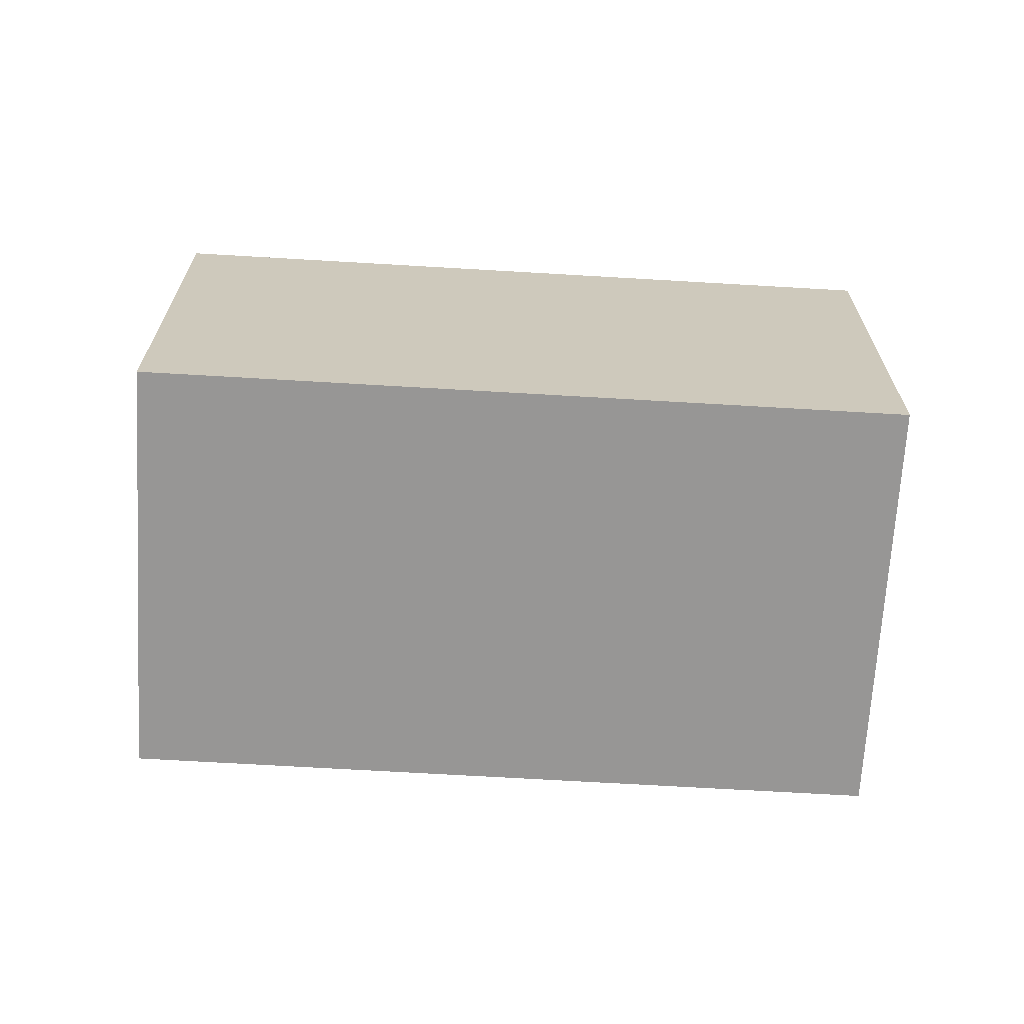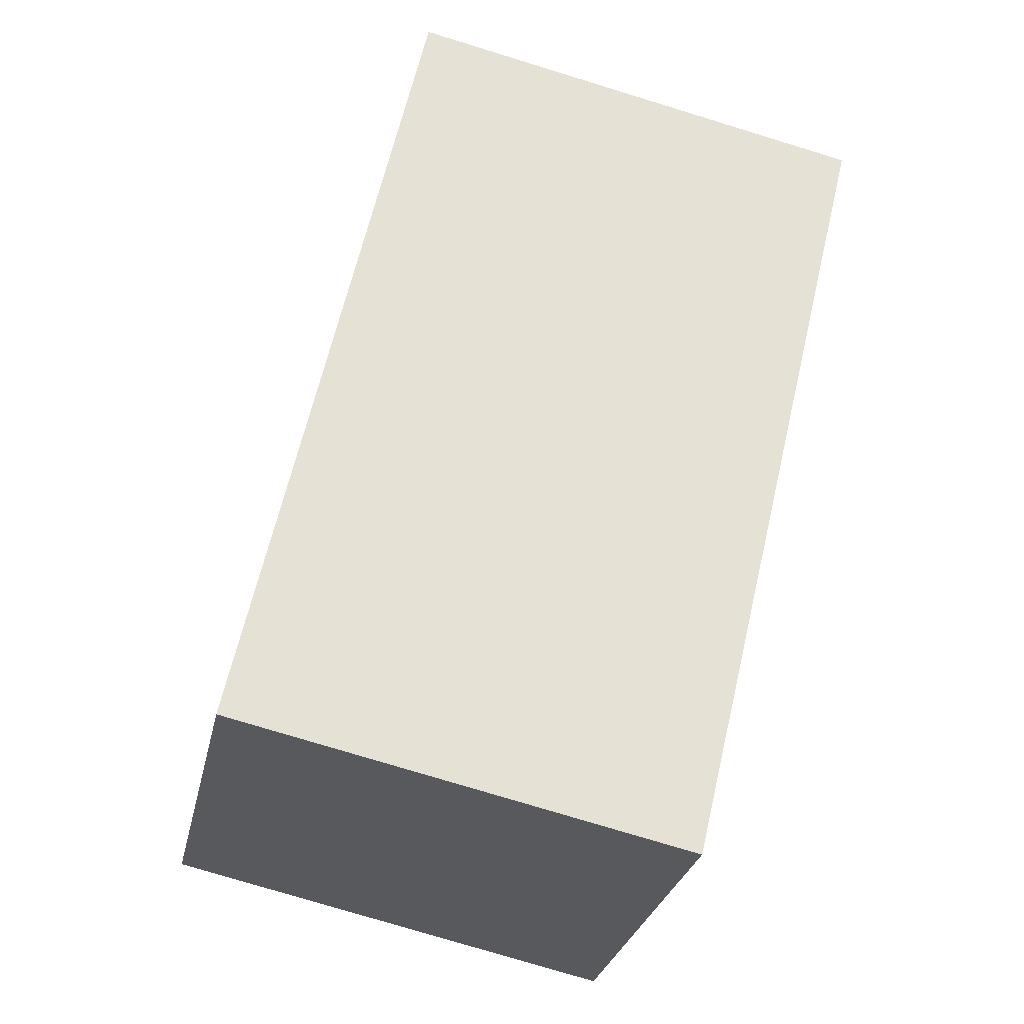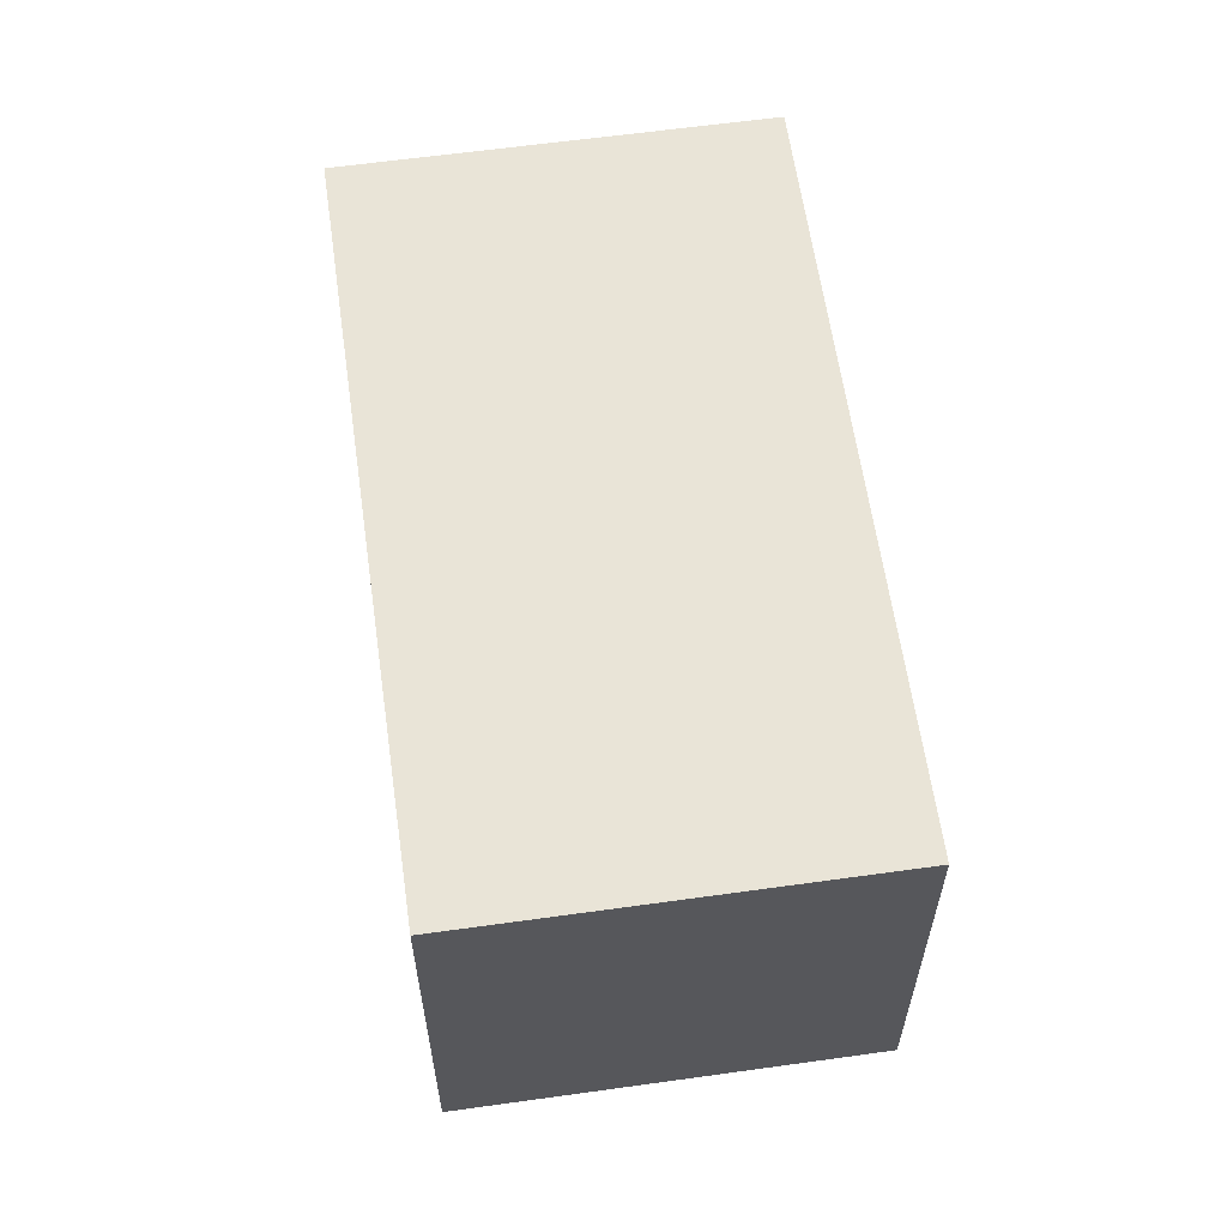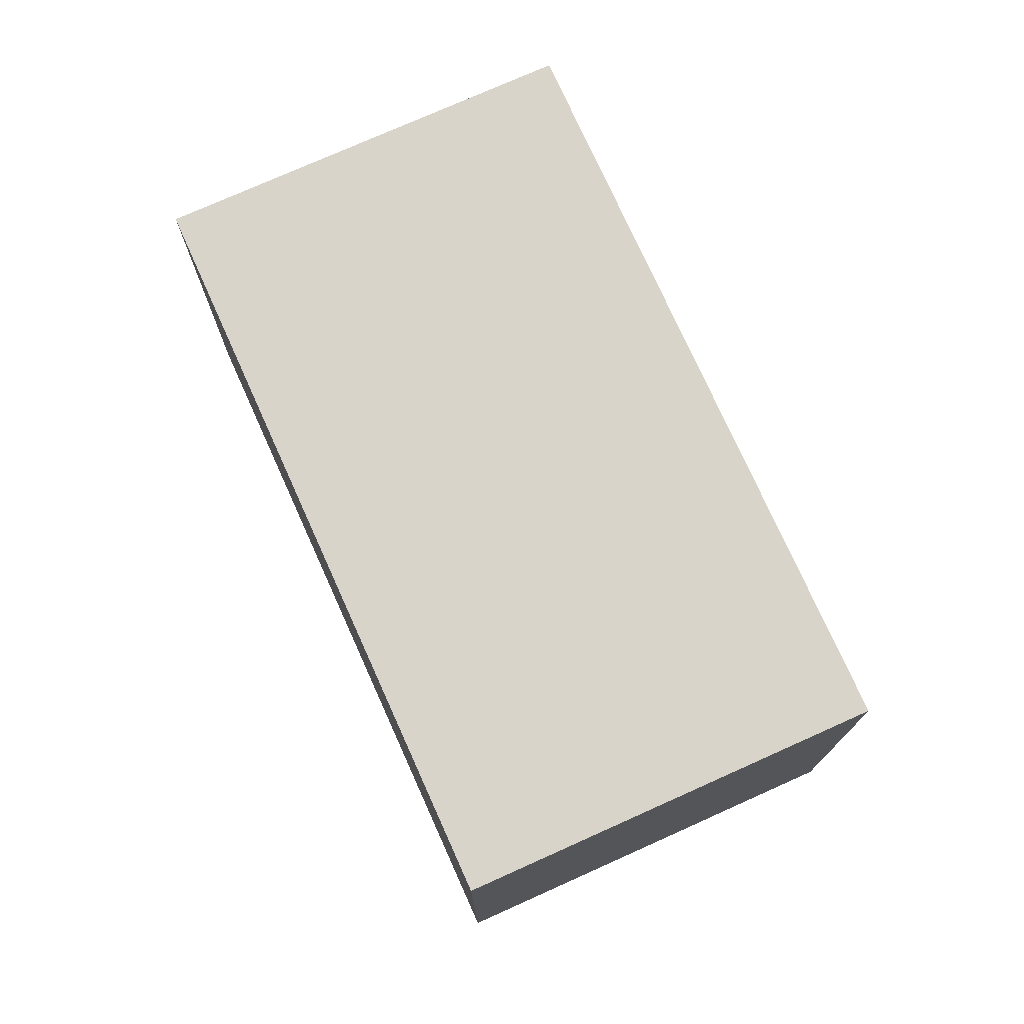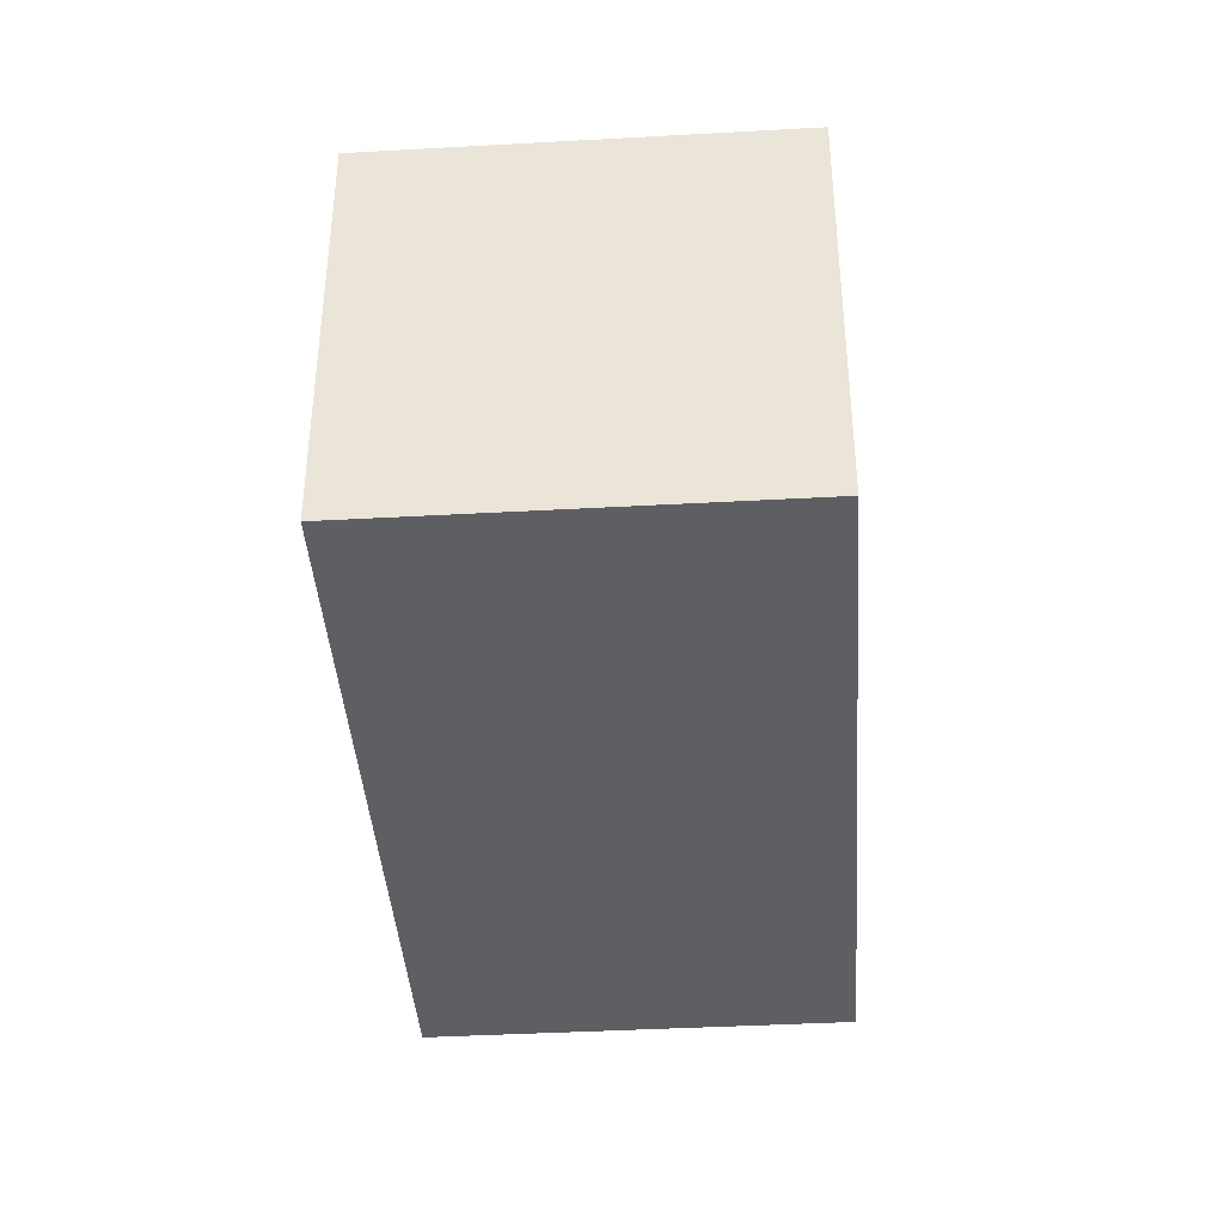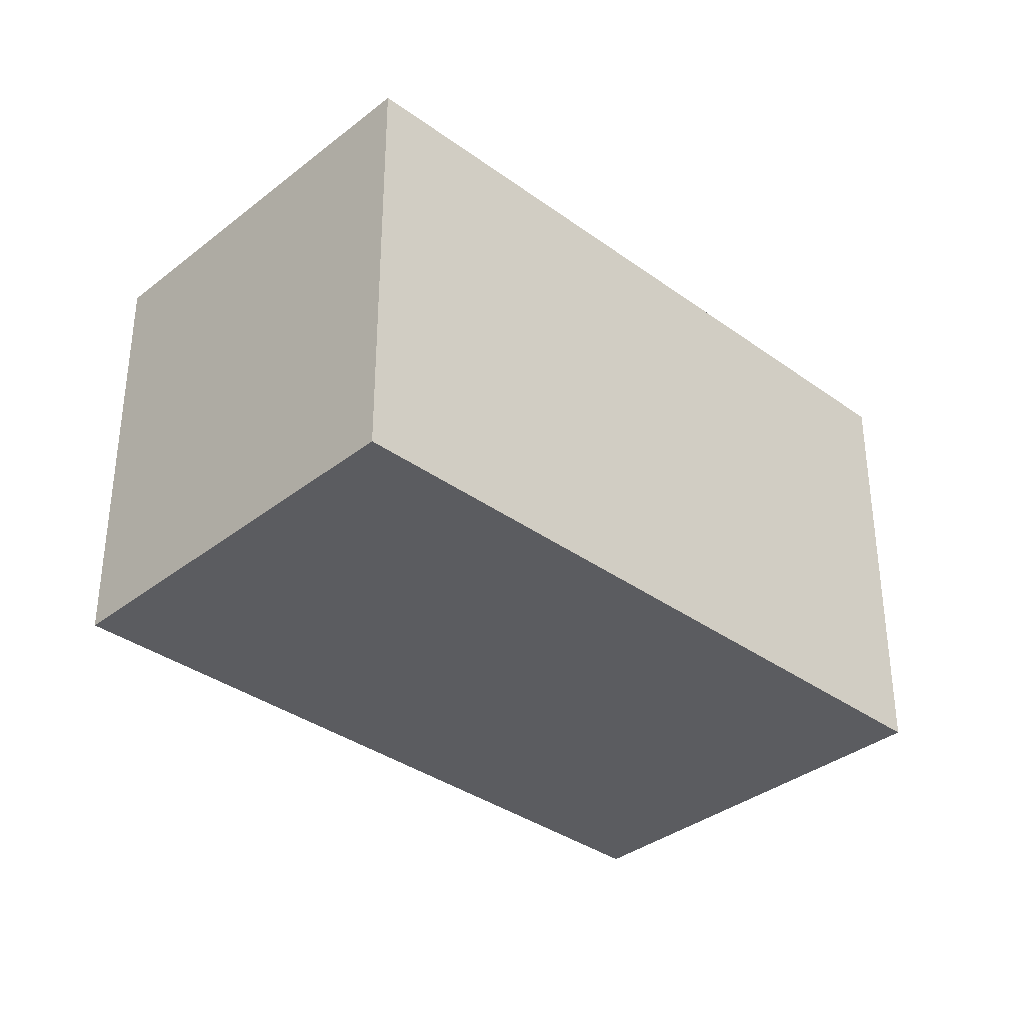
<metadata>
{"format":"obj","ext":"obj","renderer":"f3d","projection":"perspective","resolution":1024,"background":"white","views":[{"elev":-68.0,"azim":37.1,"up":"+Y"},{"elev":-76.6,"azim":-107.0,"up":"+Z"},{"elev":61.2,"azim":-57.6,"up":"+Y"},{"elev":75.4,"azim":106.3,"up":"+Y"},{"elev":-40.3,"azim":-45.6,"up":"+Y"},{"elev":-35.3,"azim":-3.4,"up":"+Y"}]}
</metadata>
<code>
v  0 1.655 1.013e-16
v  3.25 1.655 -0.638
v  2.195 1.655 -1.874
v  1.055 1.655 1.236
v  2.195 1.147e-16 -1.874
v  0 0 0
v  1.055 -7.568e-17 1.236
v  3.25 3.907e-17 -0.638
g defaultobject
f 1 2 3
f 2 1 4
f 5 1 3
f 1 5 6
f 6 4 1
f 4 6 7
f 7 2 4
f 2 7 8
f 8 3 2
f 3 8 5
f 8 6 5
f 6 8 7

</code>
